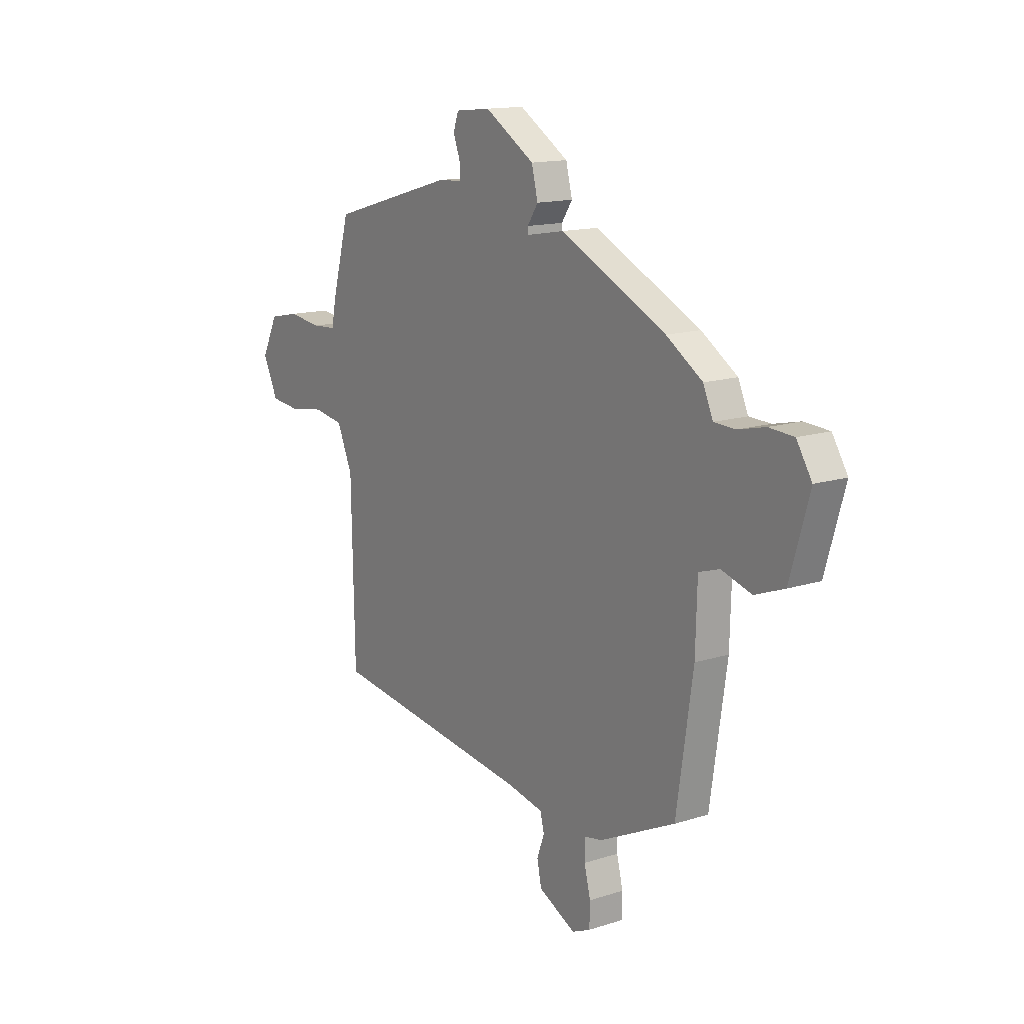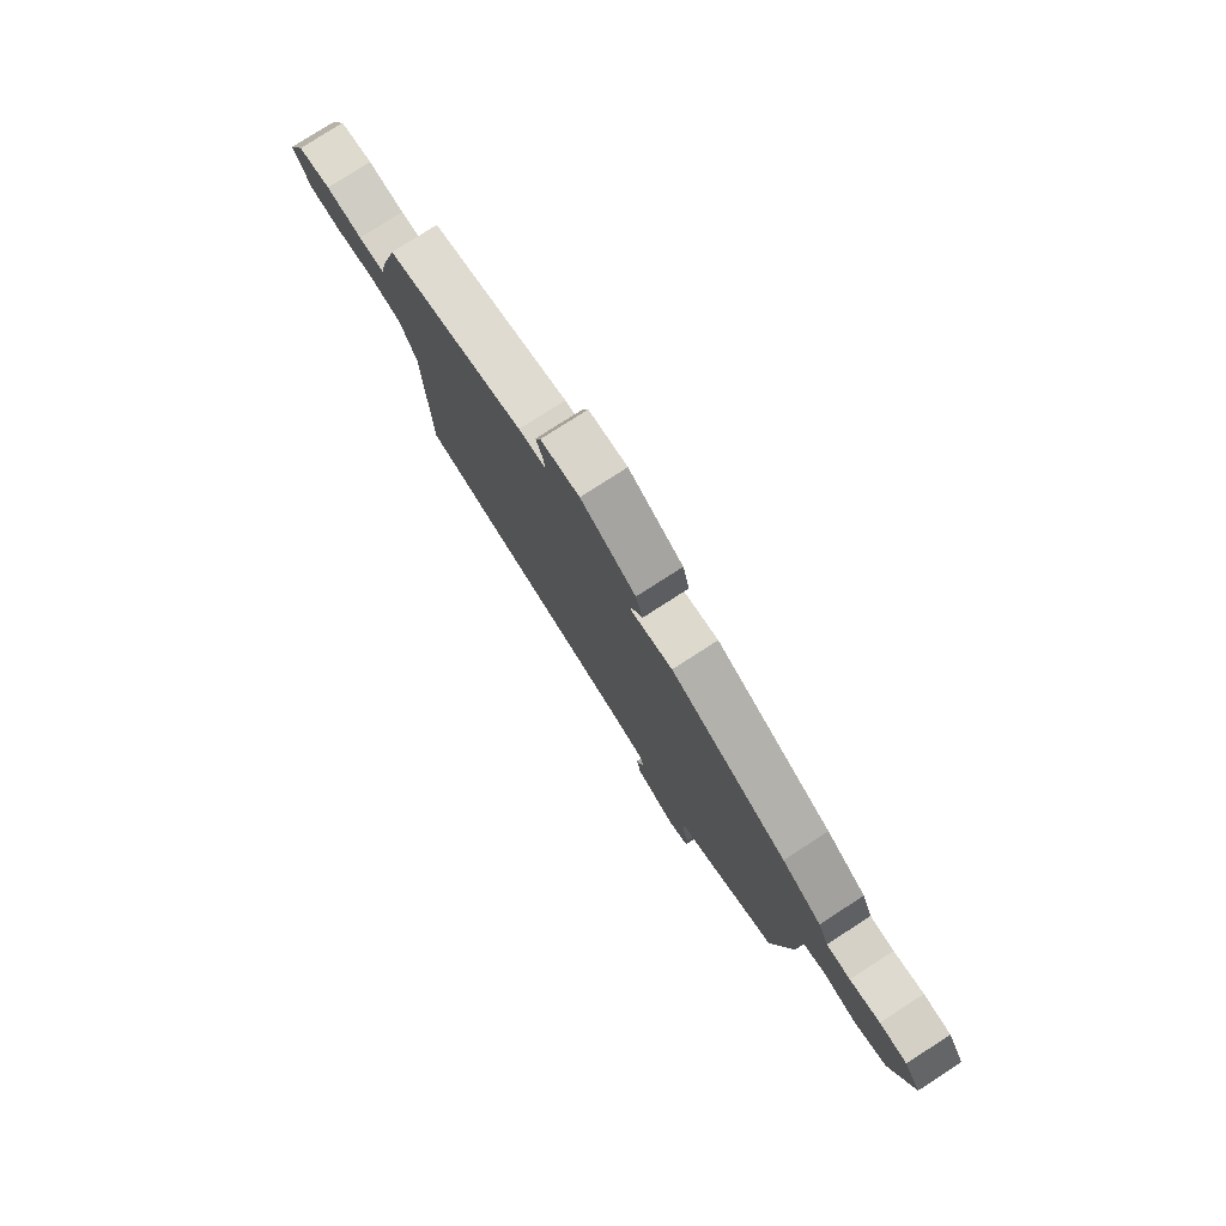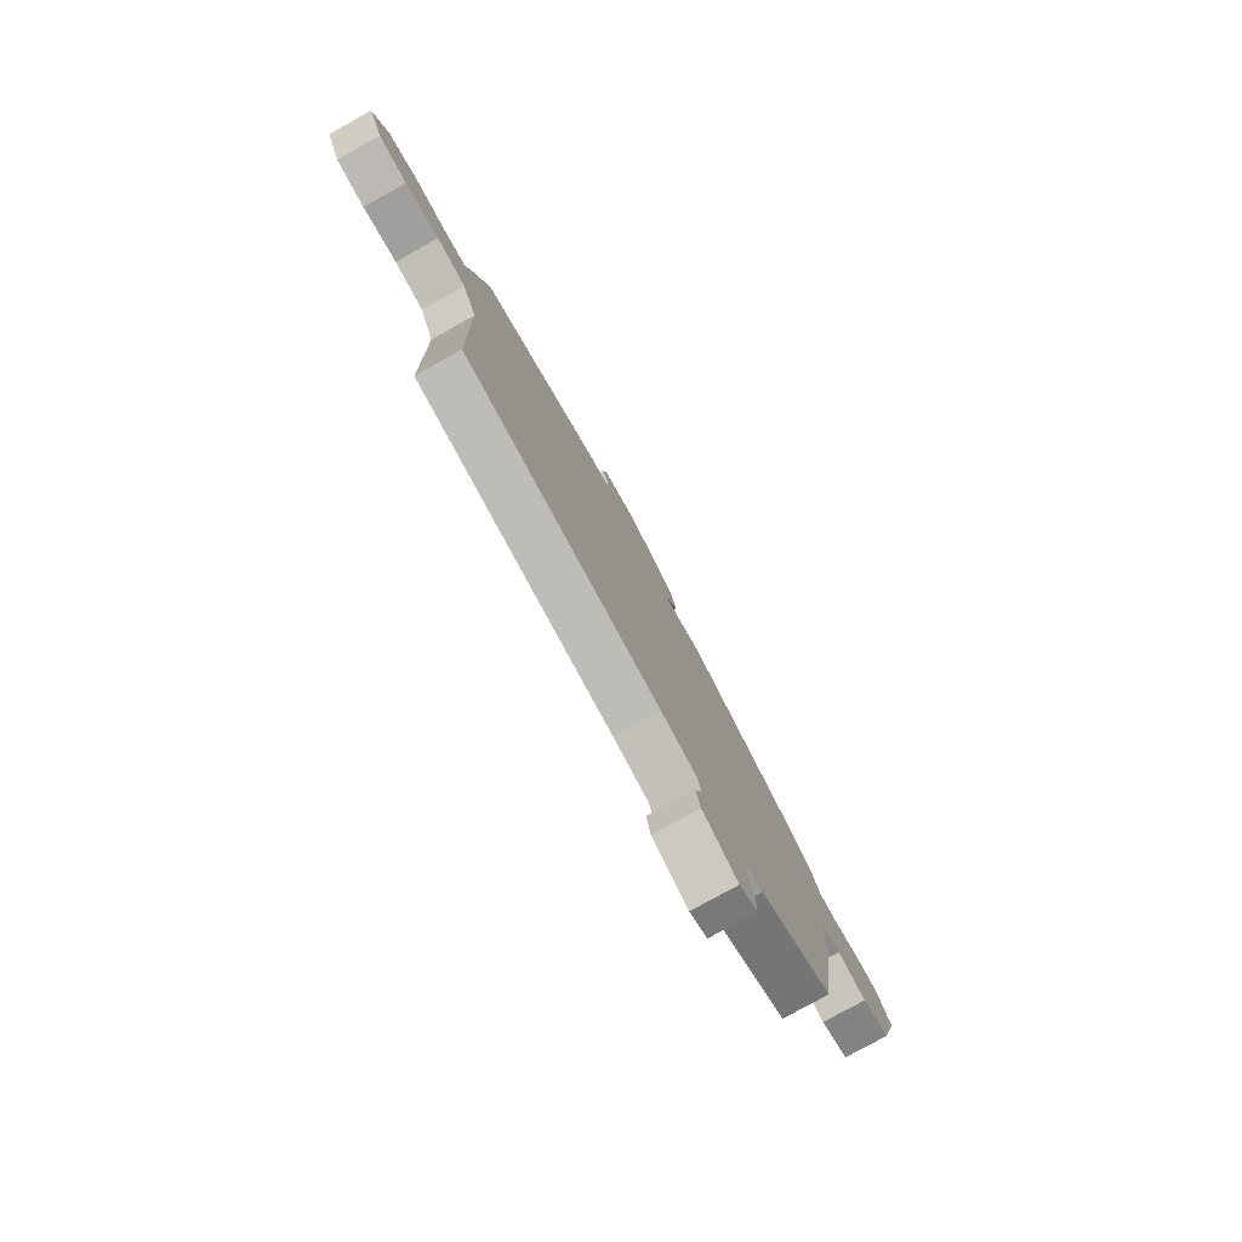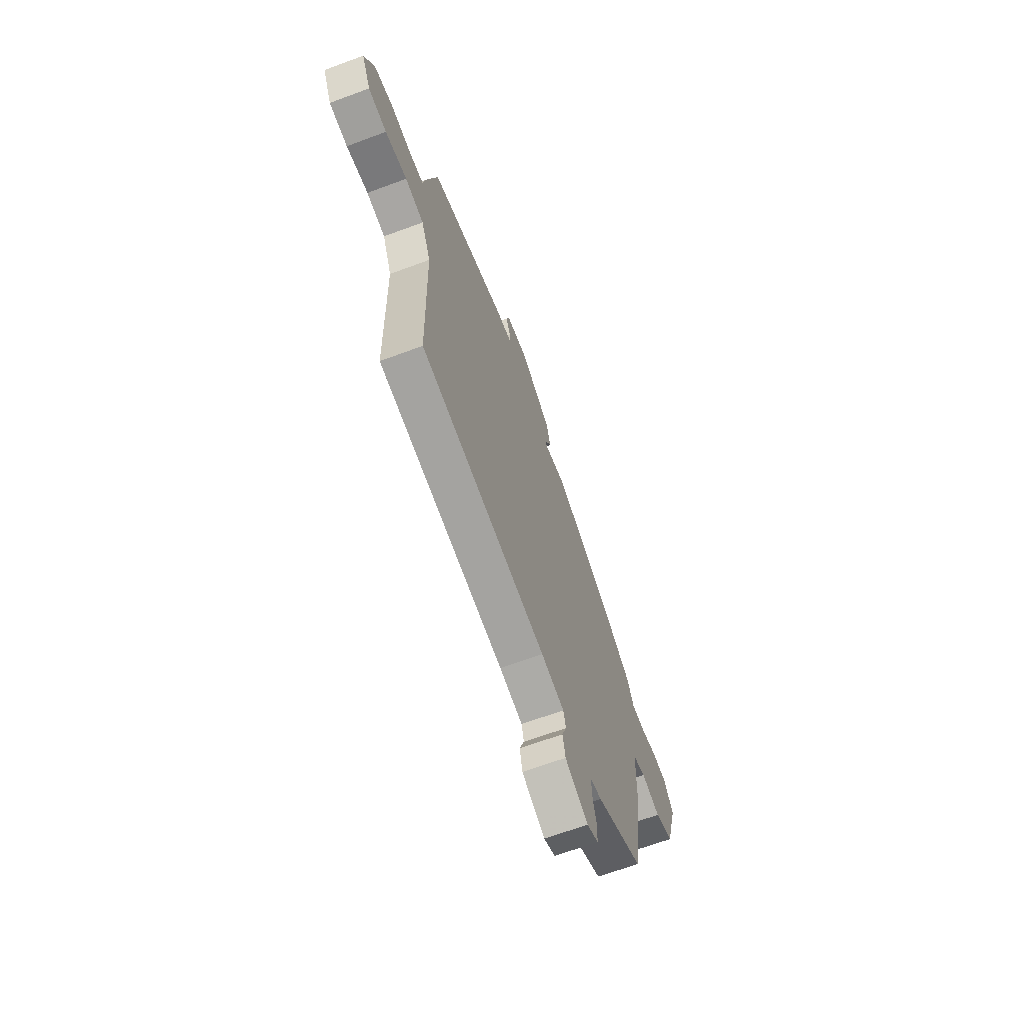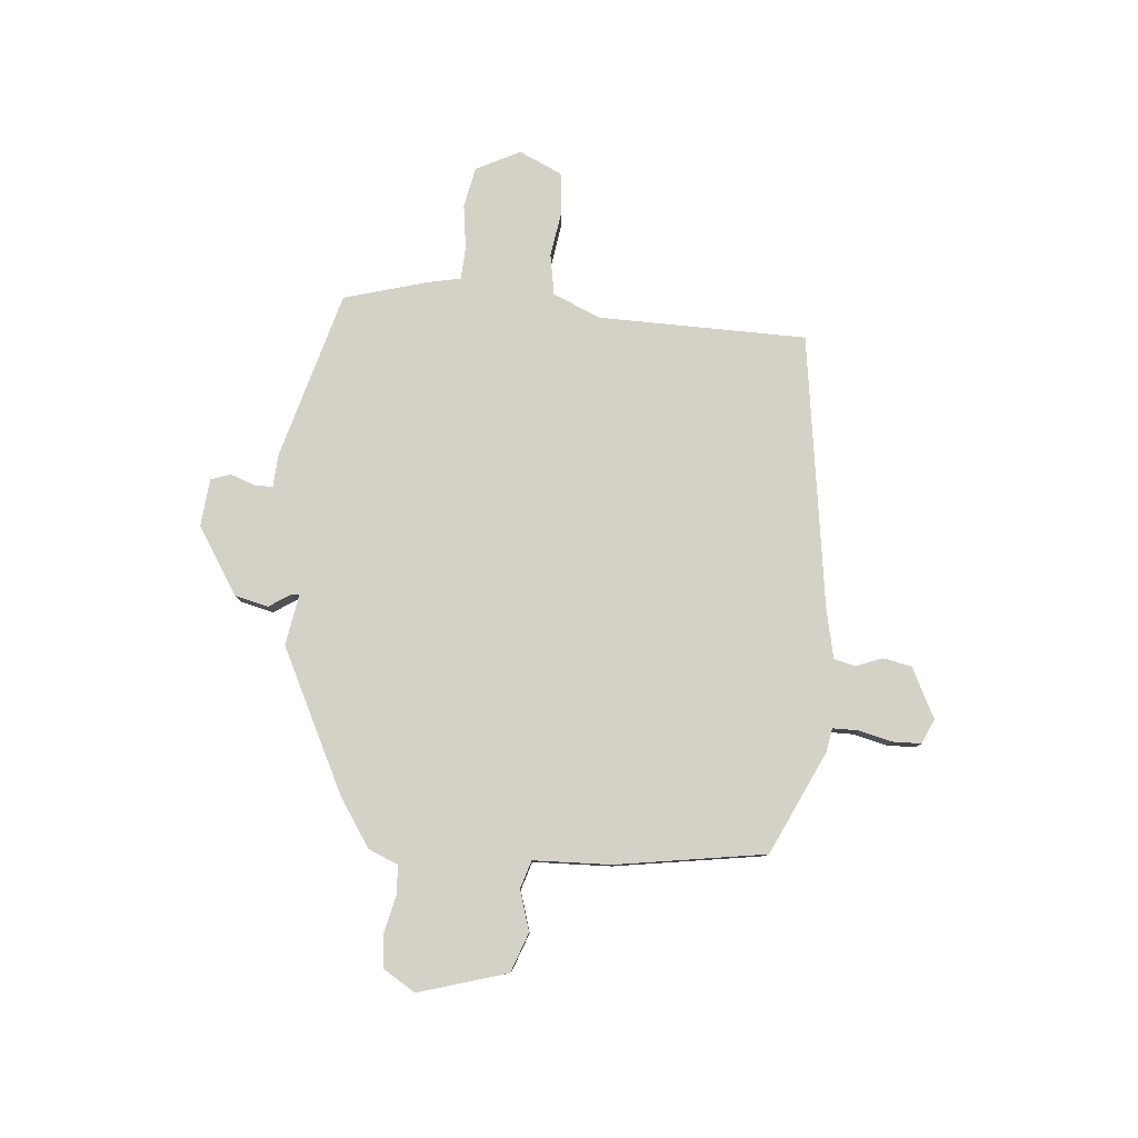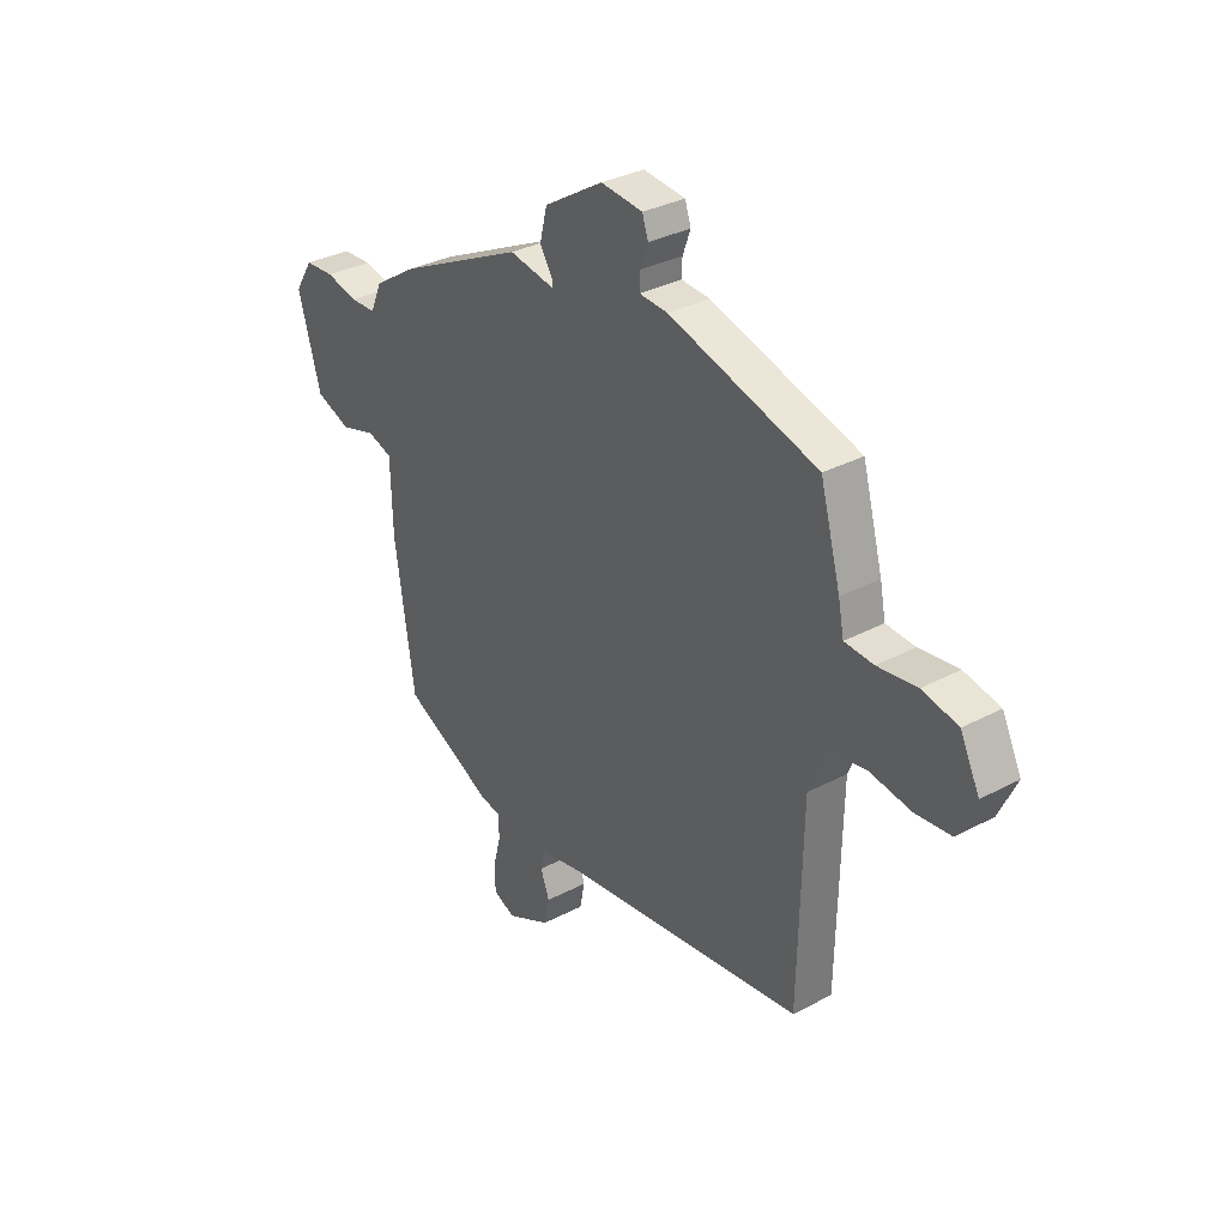
<metadata>
{"format":"obj","ext":"obj","renderer":"f3d","projection":"perspective","resolution":1024,"background":"white","views":[{"elev":14.3,"azim":54.9,"up":"+Z"},{"elev":78.2,"azim":57.2,"up":"+Z"},{"elev":-78.7,"azim":-60.9,"up":"+Z"},{"elev":-65.9,"azim":-69.5,"up":"+Z"},{"elev":79.8,"azim":94.6,"up":"+Y"},{"elev":32.7,"azim":-126.3,"up":"+Z"}]}
</metadata>
<code>
v 0.452 0.07 0.349
v 0.544 0.07 0.289
v 0.569 0.07 0.232
v 0.624 0.07 0.23
v 0.693 0.07 0.246
v 0.756 0.07 0.242
v 0.795 0.07 0.18
v 0.746 0.07 0.011
v 0.671 0.07 -0.017
v 0.594 0.07 0.006
v 0.541 0.07 -0.011
v 0.537 0.07 -0.159
v 0.495 0.07 -0.443
v 0.301 0.07 -0.536
v 0.255 0.07 -0.545
v 0.255 0.07 -0.593
v 0.271 0.07 -0.656
v 0.27 0.07 -0.711
v 0.223 0.07 -0.732
v 0.128 0.07 -0.685
v 0.117 0.07 -0.631
v 0.136 0.07 -0.58
v 0.126 0.07 -0.54
v 0.031 0.07 -0.52
v -0.488 0.07 -0.449
v -0.496 0.07 -0.055
v -0.535 0.07 0.036
v -0.612 0.07 0.049
v -0.702 0.07 0.035
v -0.778 0.07 0.043
v -0.816 0.07 0.124
v -0.775 0.07 0.208
v -0.698 0.07 0.224
v -0.614 0.07 0.213
v -0.552 0.07 0.217
v -0.54 0.07 0.278
v -0.496 0.07 0.438
v -0.177 0.07 0.53
v -0.116 0.07 0.534
v -0.117 0.07 0.569
v -0.134 0.07 0.615
v -0.121 0.07 0.653
v -0.031 0.07 0.662
v 0.096 0.07 0.583
v 0.112 0.07 0.519
v 0.085 0.07 0.478
v 0.085 0.07 0.463
v 0.182 0.07 0.48
v 0.452 0 0.349
v 0.544 0 0.289
v 0.569 0 0.232
v 0.624 0 0.23
v 0.693 0 0.246
v 0.756 0 0.242
v 0.795 0 0.18
v 0.746 0 0.011
v 0.671 0 -0.017
v 0.594 0 0.006
v 0.541 0 -0.011
v 0.537 0 -0.159
v 0.495 0 -0.443
v 0.301 0 -0.536
v 0.255 0 -0.545
v 0.255 0 -0.593
v 0.271 0 -0.656
v 0.27 0 -0.711
v 0.223 0 -0.732
v 0.128 0 -0.685
v 0.117 0 -0.631
v 0.136 0 -0.58
v 0.126 0 -0.54
v 0.031 0 -0.52
v -0.488 0 -0.449
v -0.496 0 -0.055
v -0.535 0 0.036
v -0.612 0 0.049
v -0.702 0 0.035
v -0.778 0 0.043
v -0.816 0 0.124
v -0.775 0 0.208
v -0.698 0 0.224
v -0.614 0 0.213
v -0.552 0 0.217
v -0.54 0 0.278
v -0.496 0 0.438
v -0.177 0 0.53
v -0.116 0 0.534
v -0.117 0 0.569
v -0.134 0 0.615
v -0.121 0 0.653
v -0.031 0 0.662
v 0.096 0 0.583
v 0.112 0 0.519
v 0.085 0 0.478
v 0.085 0 0.463
v 0.182 0 0.48
f 1 2 3
f 48 1 3
f 47 48 3
f 44 45 46
f 43 44 46
f 42 43 46
f 41 42 46
f 40 41 46
f 39 40 46 47
f 39 47 3
f 38 39 3
f 37 38 3
f 36 37 3
f 35 36 3
f 32 33 34
f 31 32 34
f 30 31 34
f 29 30 34
f 28 29 34
f 35 3 4
f 34 35 4
f 28 34 4
f 27 28 4
f 24 25 26
f 26 27 4
f 24 26 4
f 23 24 4
f 20 21 22
f 19 20 22
f 18 19 22
f 17 18 22
f 16 17 22
f 15 16 22 23
f 14 15 23
f 13 14 23
f 12 13 23
f 11 12 23
f 8 9 10
f 7 8 10
f 6 7 10
f 5 6 10
f 4 5 10
f 4 10 11
f 4 11 23
f 51 50 49
f 51 49 96
f 51 96 95
f 94 93 92
f 94 92 91
f 94 91 90
f 94 90 89
f 94 89 88
f 95 94 88 87
f 51 95 87
f 51 87 86
f 51 86 85
f 51 85 84
f 51 84 83
f 82 81 80
f 82 80 79
f 82 79 78
f 82 78 77
f 82 77 76
f 52 51 83
f 52 83 82
f 52 82 76
f 52 76 75
f 74 73 72
f 52 75 74
f 52 74 72
f 52 72 71
f 70 69 68
f 70 68 67
f 70 67 66
f 70 66 65
f 70 65 64
f 71 70 64 63
f 71 63 62
f 71 62 61
f 71 61 60
f 71 60 59
f 58 57 56
f 58 56 55
f 58 55 54
f 58 54 53
f 58 53 52
f 59 58 52
f 71 59 52
f 1 49 50 2
f 2 50 51 3
f 3 51 52 4
f 4 52 53 5
f 5 53 54 6
f 6 54 55 7
f 7 55 56 8
f 8 56 57 9
f 9 57 58 10
f 10 58 59 11
f 11 59 60 12
f 12 60 61 13
f 13 61 62 14
f 14 62 63 15
f 15 63 64 16
f 16 64 65 17
f 17 65 66 18
f 18 66 67 19
f 19 67 68 20
f 20 68 69 21
f 21 69 70 22
f 22 70 71 23
f 23 71 72 24
f 24 72 73 25
f 25 73 74 26
f 26 74 75 27
f 27 75 76 28
f 28 76 77 29
f 29 77 78 30
f 30 78 79 31
f 31 79 80 32
f 32 80 81 33
f 33 81 82 34
f 34 82 83 35
f 35 83 84 36
f 36 84 85 37
f 37 85 86 38
f 38 86 87 39
f 39 87 88 40
f 40 88 89 41
f 41 89 90 42
f 42 90 91 43
f 43 91 92 44
f 44 92 93 45
f 45 93 94 46
f 46 94 95 47
f 47 95 96 48
f 48 96 49 1

</code>
